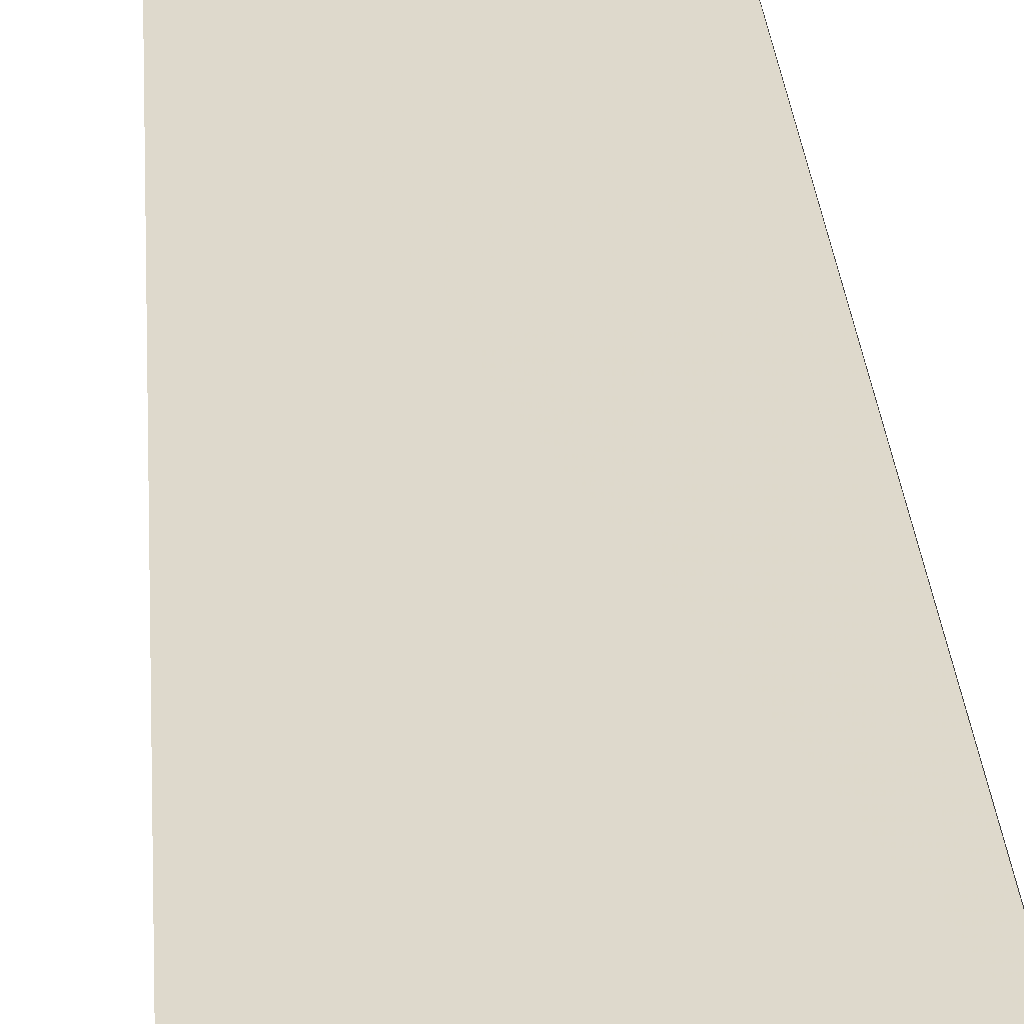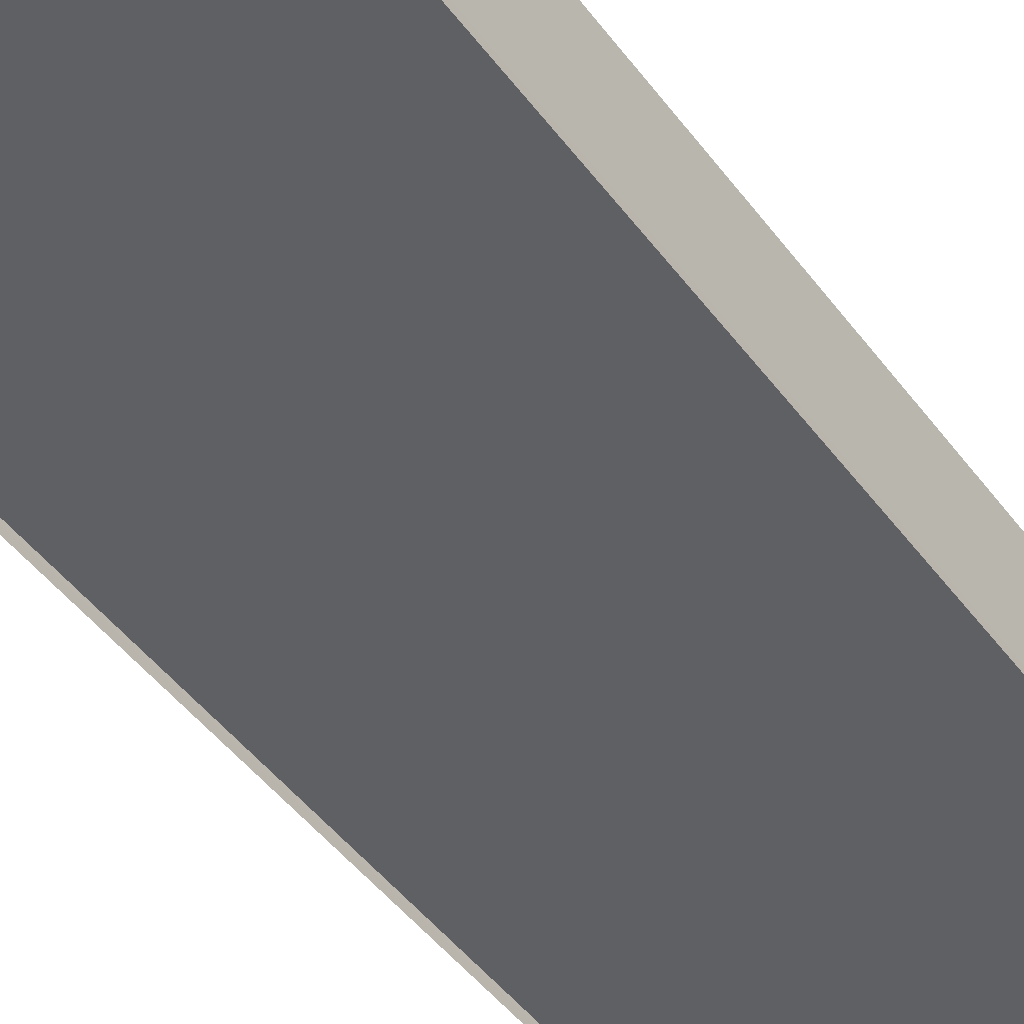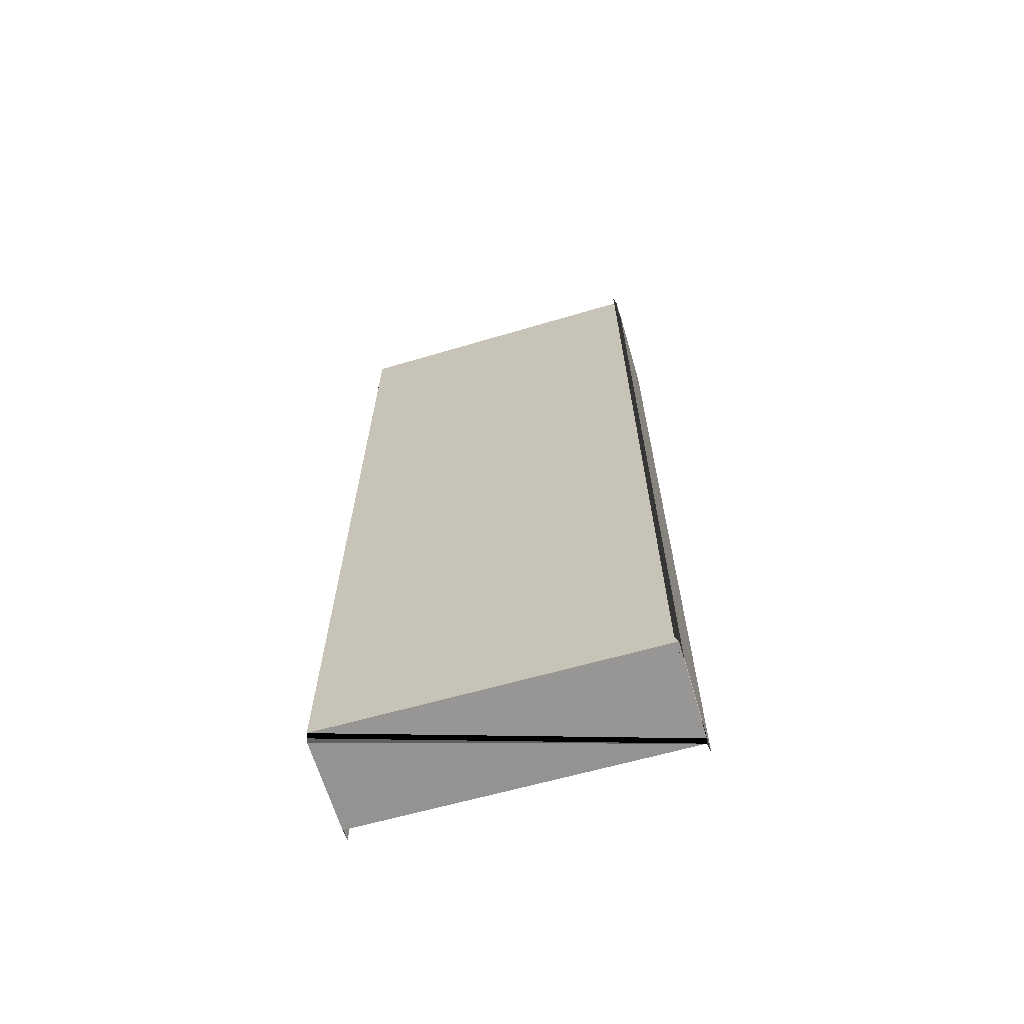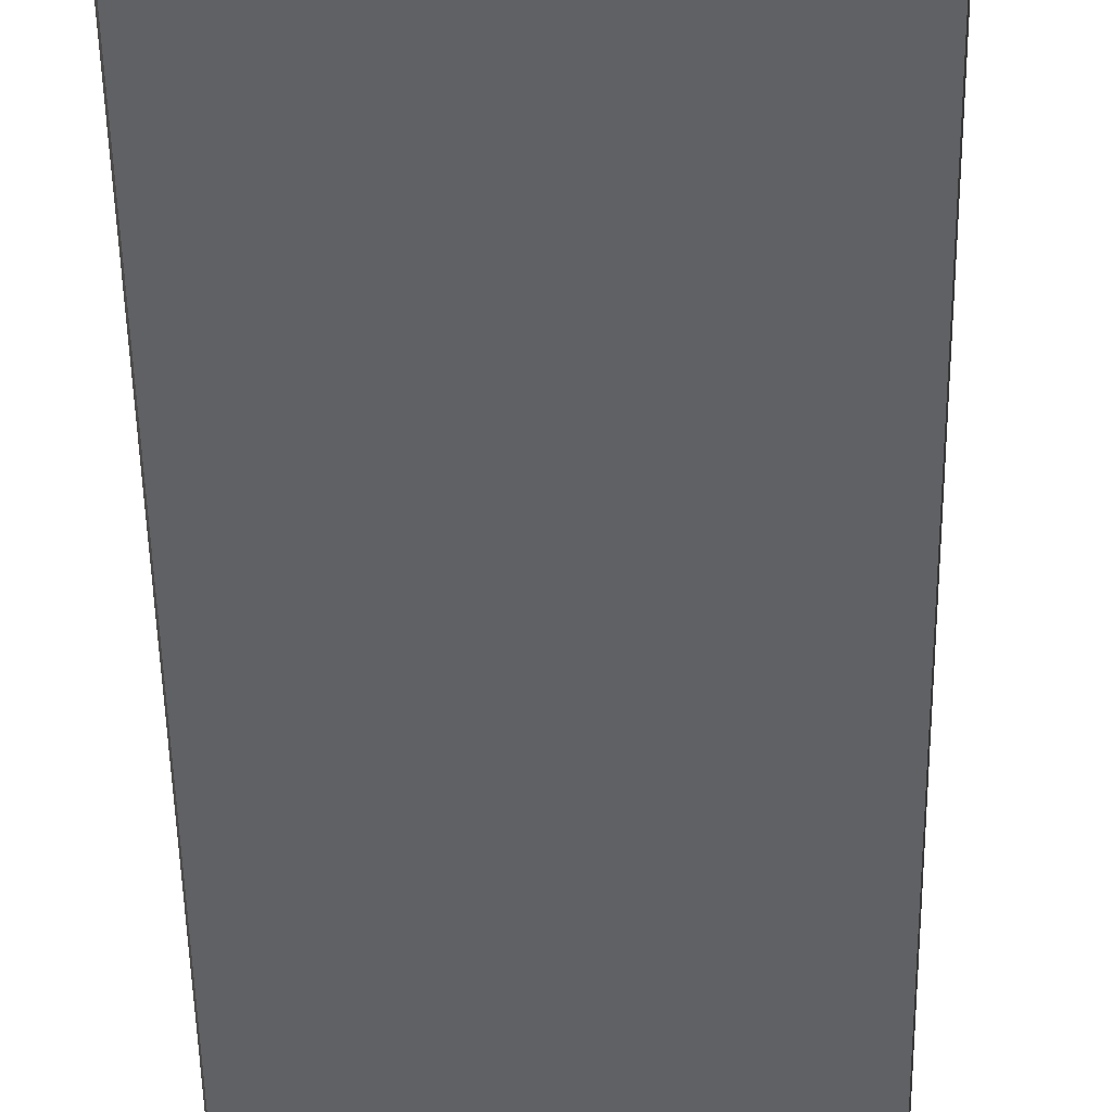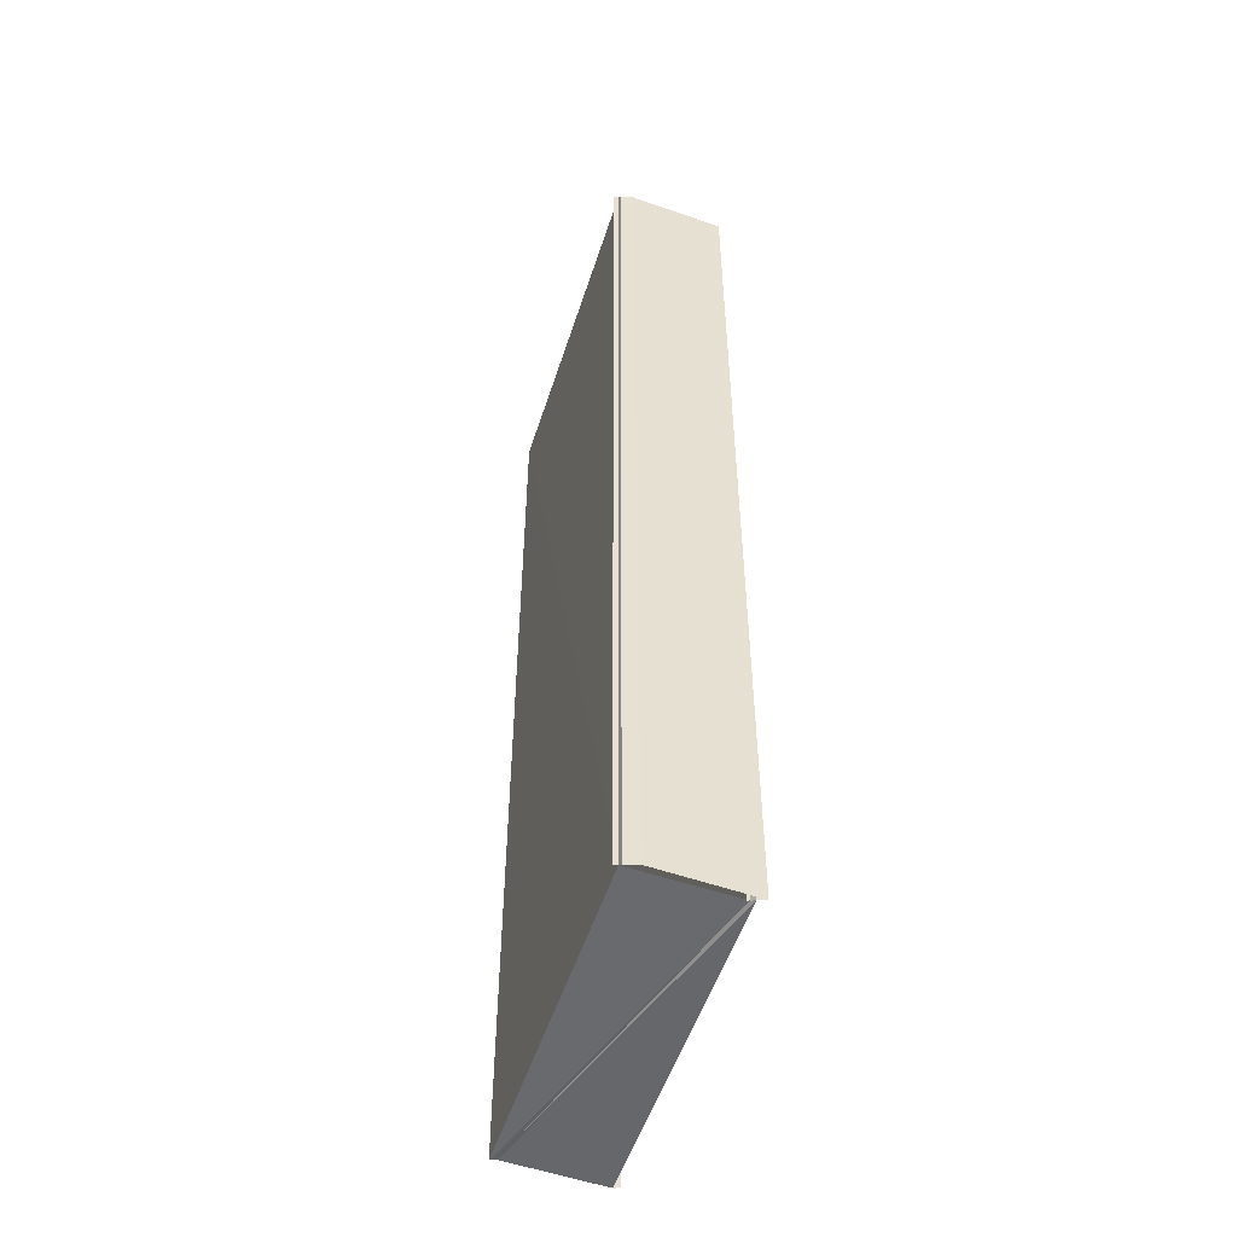
<metadata>
{"format":"obj","ext":"obj","renderer":"f3d","projection":"perspective","resolution":1024,"background":"white","views":[{"elev":31.8,"azim":-4.5,"up":"+Z"},{"elev":-45.3,"azim":-145.7,"up":"+Z"},{"elev":-67.2,"azim":16.6,"up":"+Y"},{"elev":-47.4,"azim":0.9,"up":"+Z"},{"elev":-51.8,"azim":71.5,"up":"+Y"}]}
</metadata>
<code>
o 10003
v 2228 1907 11.82
v 2228 1907 11.82
v 2228 1907 11.82
v 2228 1907 11.82
v 2228 1907 11.82
v 2228 1907 11.82
v 2228 1907 11.82
v 2228 1907 11.82
v 2228 1907 11.82
v 2228 1907 11.82
v 2228 1907 11.82
v 2228 1907 11.82
v 2228 1907 11.82
v 2228 1907 11.82
v 2228 1907 11.82
v 2228 1907 11.82
v 2228 1907 11.82
v 2228 1907 11.82
v 2228 1907 11.82
v 2228 1907 11.82
v 2228 1907 11.82
v 2228 1907 11.82
v 2228 1907 11.82
v 2228 1907 11.82
v 2228 1907 11.82
v 2228 1907 11.82
v 2228 1907 11.82
v 2228 1907 11.82
v 2228 1907 11.82
v 2228 1907 11.82
v 2228 1907 11.82
v 2228 1907 11.82
v 2228 1907 11.82
v 2228 1907 11.82
v 2228 1907 11.82
v 2228 1907 11.82
v 2228 1907 11.82
v 2228 1907 11.82
v 2228 1907 11.82
v 2228 1907 11.82
v 2228 1907 11.82
v 2228 1907 11.82
v 2228 1907 11.82
v 2228 1907 11.82
v 2228 1907 11.82
v 2228 1907 11.82
v 2228 1907 11.82
v 2228 1907 11.82
v 2228 1907 11.82
v 2228 1907 11.82
v 2228 1907 11.82
v 2228 1907 11.82
v 2228 1907 11.82
v 2228 1907 11.82
v 2228 1907 11.82
v 2228 1907 11.82
v 2228 1907 11.82
v 2228 1907 11.82
v 2228 1907 11.82
v 2228 1907 11.82
v 2228 1907 11.82
v 2228 1907 11.82
v 2228 1907 11.82
v 2228 1907 11.82
v 2228 1907 11.82
v 2228 1907 11.82
v 2228 1907 11.82
v 2228 1907 11.82
v 2228 1907 11.82
v 2228 1907 11.82
v 2228 1907 11.82
v 2228 1907 11.82
v 2228 1907 11.82
v 2228 1907 11.82
v 2228 1907 11.82
v 2228 1907 11.82
v 2228 1907 11.82
v 2228 1907 11.82
v 2228 1907 11.82
v 2228 1907 11.82
v 2228 1907 11.82
v 2228 1907 11.82
f 1 2 3
f 4 1 3
f 2 5 3
f 6 7 4
f 7 8 2
f 8 9 10
f 10 11 5
f 12 13 5
f 13 14 11
f 14 15 16
f 11 17 18
f 19 20 17
f 21 22 23
f 23 3 21
f 24 25 26
f 27 28 25
f 27 29 28
f 30 31 24
f 30 32 31
f 33 30 34
f 35 36 31
f 36 35 37
f 38 39 34
f 40 39 41
f 39 42 43
f 39 42 44
f 45 37 46
f 46 37 47
f 48 46 47
f 48 47 49
f 50 48 49
f 50 49 51
f 52 50 51
f 52 51 53
f 54 52 55
f 56 57 55
f 57 58 59
f 60 61 62
f 61 63 64
f 61 63 65
f 66 67 65
f 68 61 69
f 68 66 69
f 70 71 72
f 71 73 74
f 75 76 77
f 78 76 79
f 76 80 81
f 76 80 82

</code>
